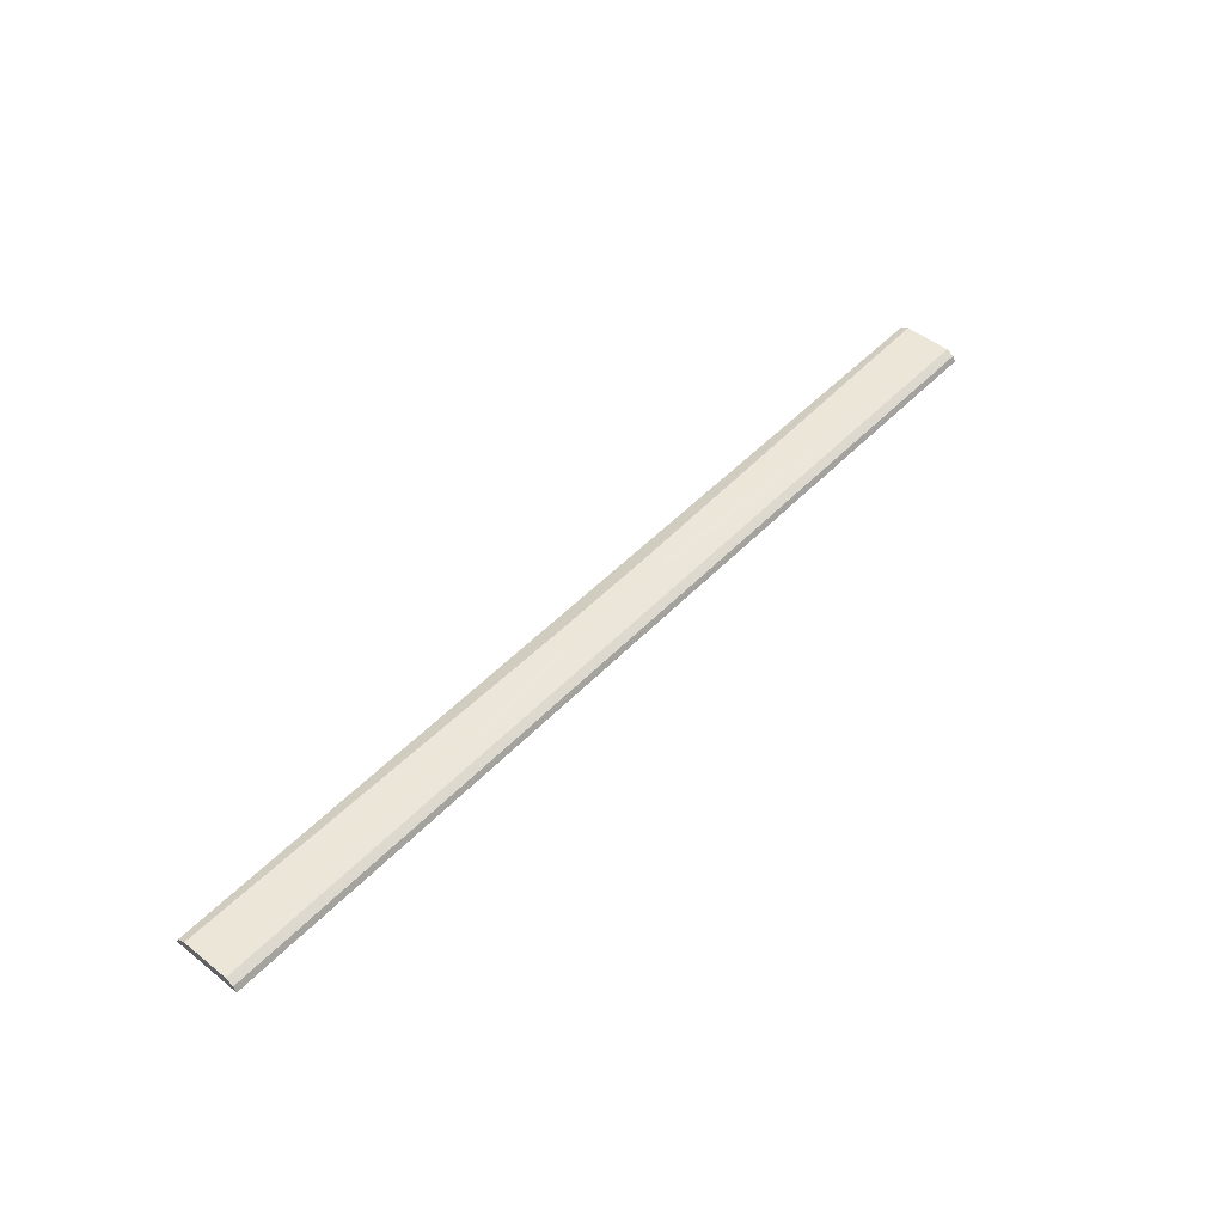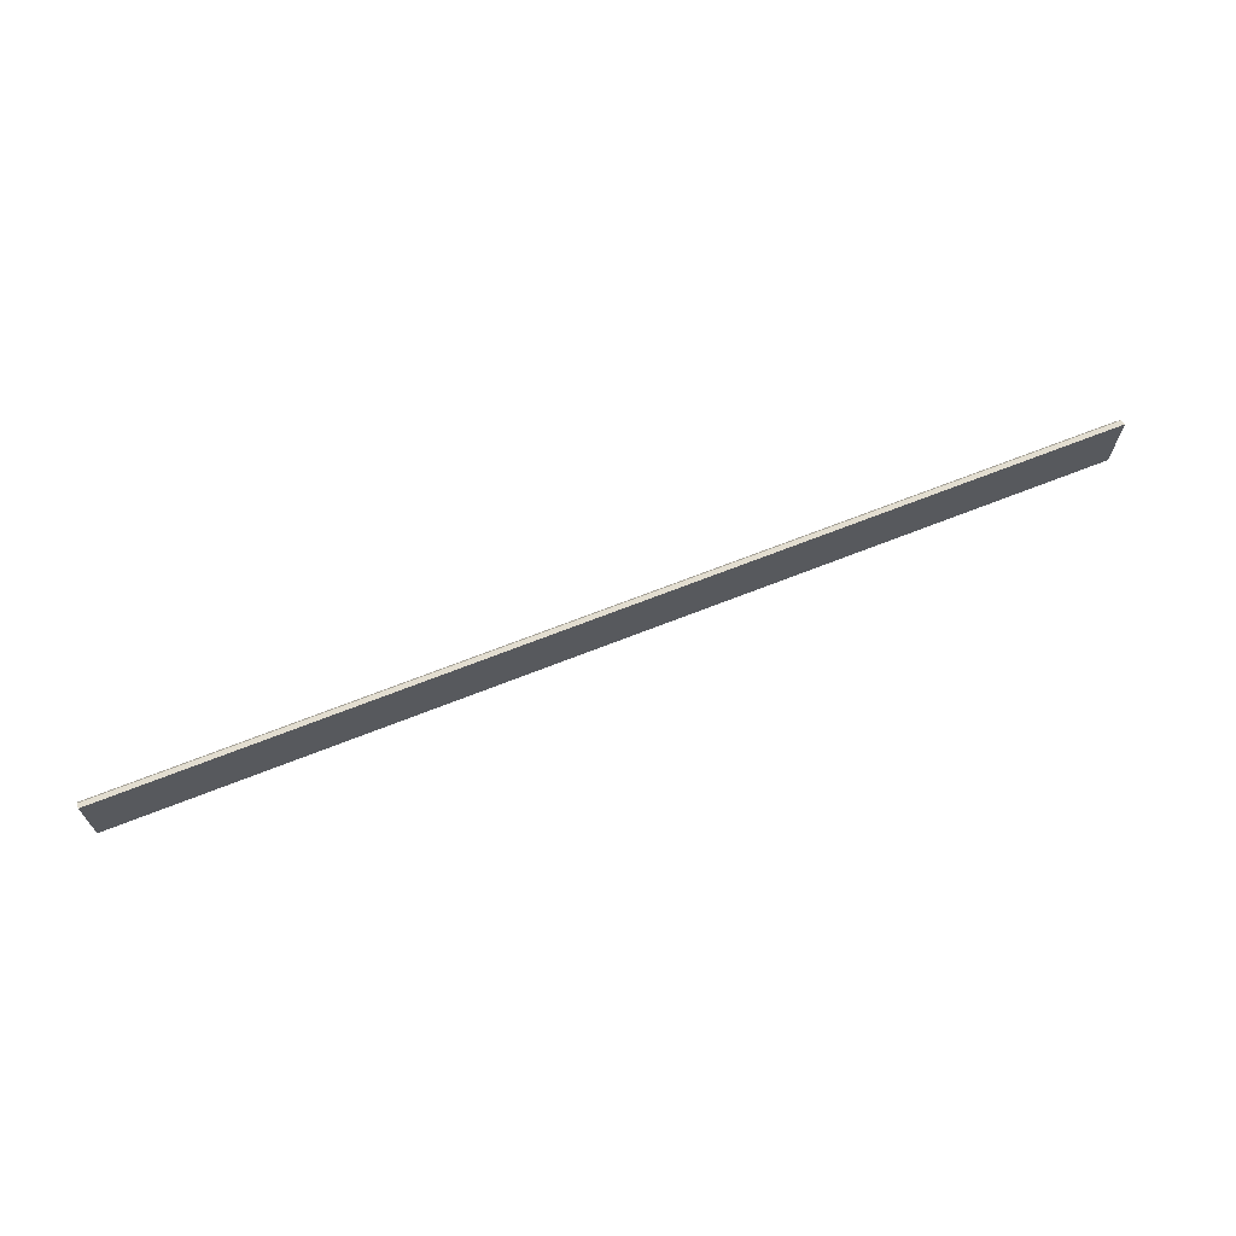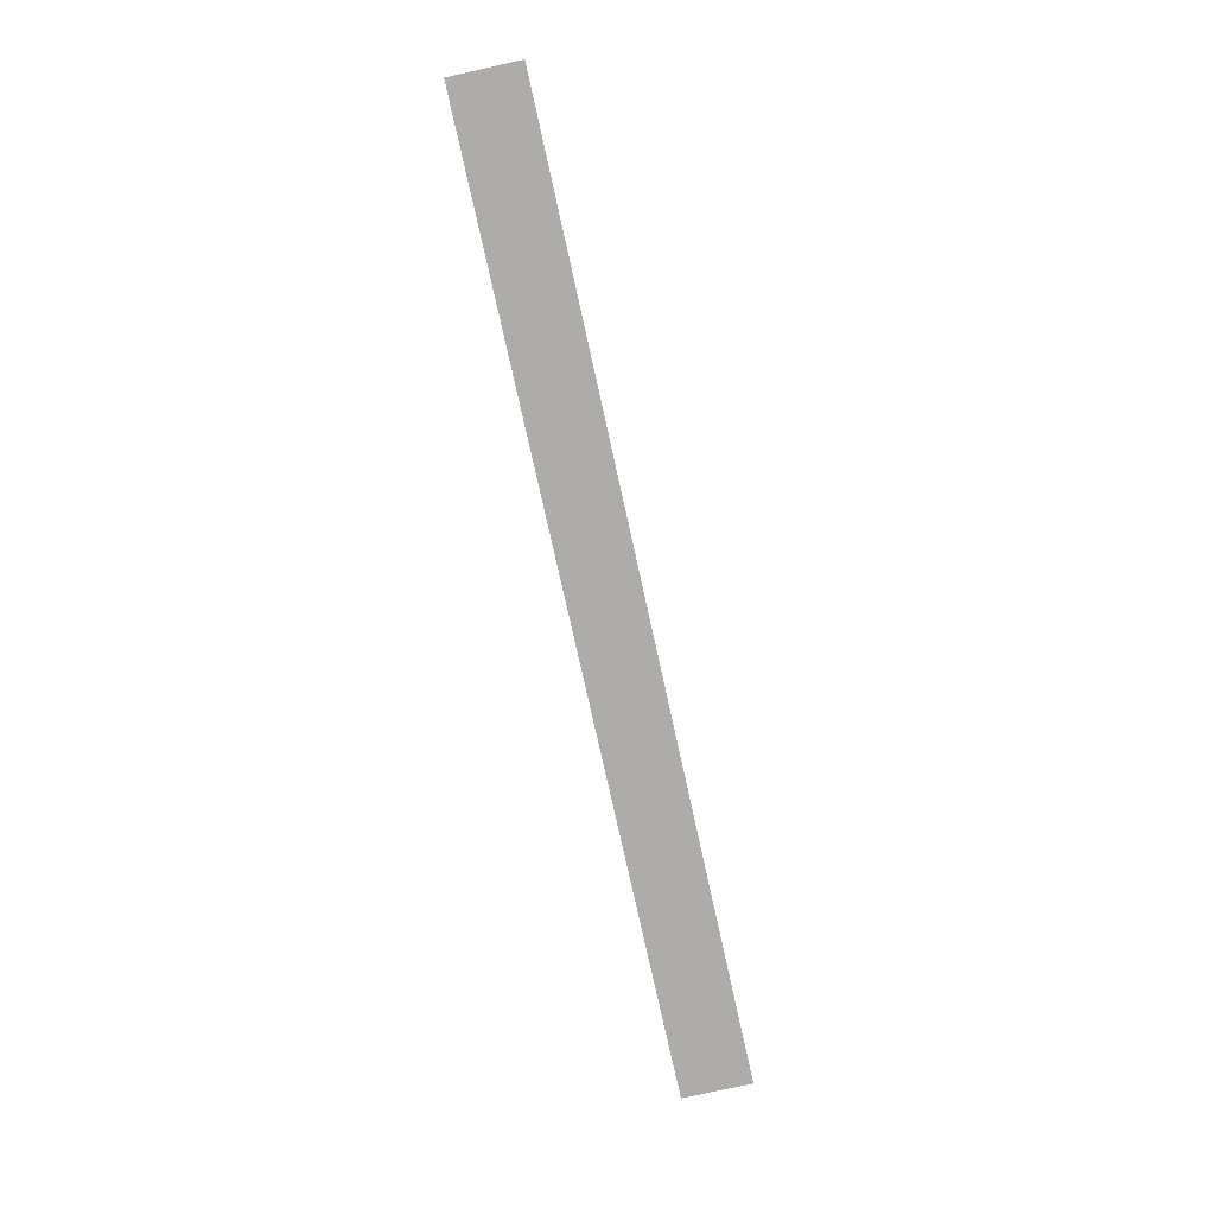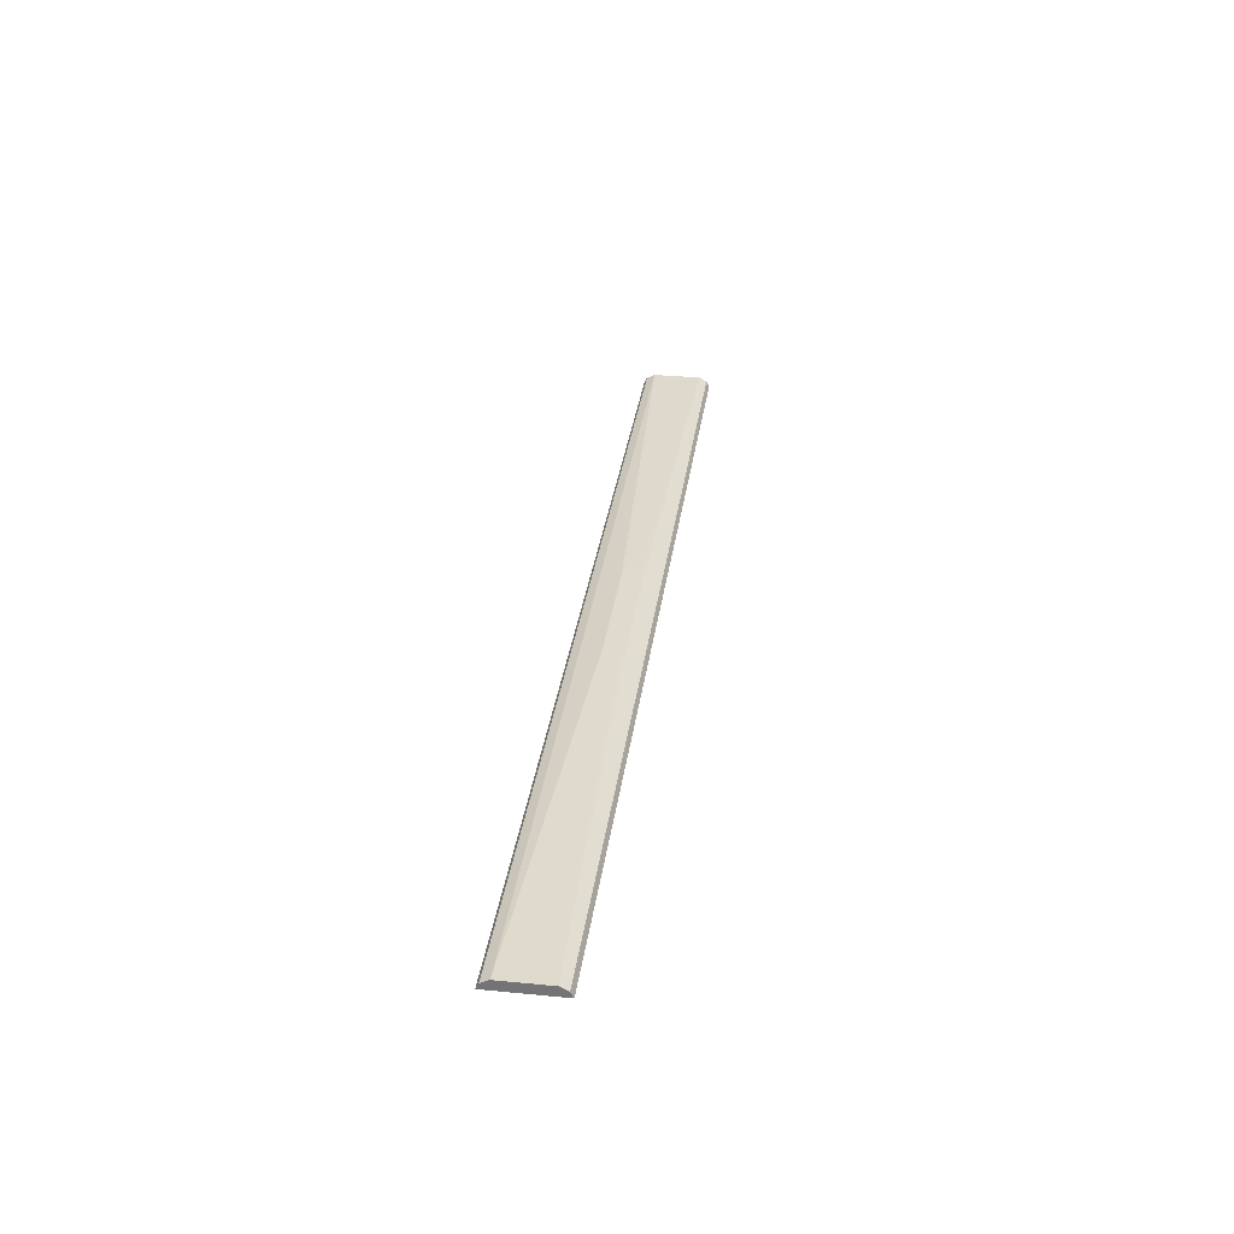
<metadata>
{"format":"obj","ext":"obj","renderer":"f3d","projection":"perspective","resolution":1024,"background":"white","views":[{"elev":49.1,"azim":131.3,"up":"+Z"},{"elev":67.5,"azim":158.3,"up":"+Y"},{"elev":-76.8,"azim":102.5,"up":"+Z"},{"elev":32.6,"azim":-82.3,"up":"+Z"}]}
</metadata>
<code>
v 0.6458 -0.5799 0.0352
v -0.6408 -0.5799 0.0352
v -0.6408 -0.4859 0.0352
v -0.6408 -0.5652 0.04844
v -0.6408 -0.5006 0.04844
v -0.6408 -0.4898 0.04306
v 0.6458 -0.4859 0.03527
v 0.6416 -0.4859 0.0352
v 0.6458 -0.4907 0.0352
v 0.6458 -0.4898 0.04306
v 0.6458 -0.5006 0.04844
v 0.6458 -0.5652 0.04844
v 0.09864 -0.5311 0.05381
v 0.09444 -0.5484 0.05381
v 0.08071 -0.5275 0.05381
v -0.08077 -0.5275 0.05381
v -0.09693 -0.5491 0.05381
v 0.07533 -0.5544 0.05381
v -0.6408 -0.576 0.04313
v -0.08616 -0.5544 0.05381
v -0.09634 -0.5353 0.05381
v 0.1129 -0.5006 0.04844
v 0.6458 -0.576 0.04306
f 18 19 12
f 20 19 18
f 20 4 19
f 20 17 4
f 20 18 17
f 5 4 17
f 21 5 17
f 21 16 5
f 21 17 16
f 19 4 2
f 11 6 22
f 11 22 16
f 19 2 1
f 23 19 1
f 12 19 23
f 12 23 10
f 23 1 10
f 18 12 14
f 22 5 16
f 18 14 17
f 22 6 5
f 15 16 14
f 14 16 17
f 2 3 1
f 5 3 4
f 6 3 5
f 7 3 6
f 7 8 3
f 9 8 7
f 9 3 8
f 9 1 3
f 4 3 2
f 7 10 1
f 9 7 1
f 13 15 14
f 13 14 12
f 13 11 15
f 11 12 10
f 11 10 6
f 7 6 10
f 13 12 11
f 15 11 16

</code>
